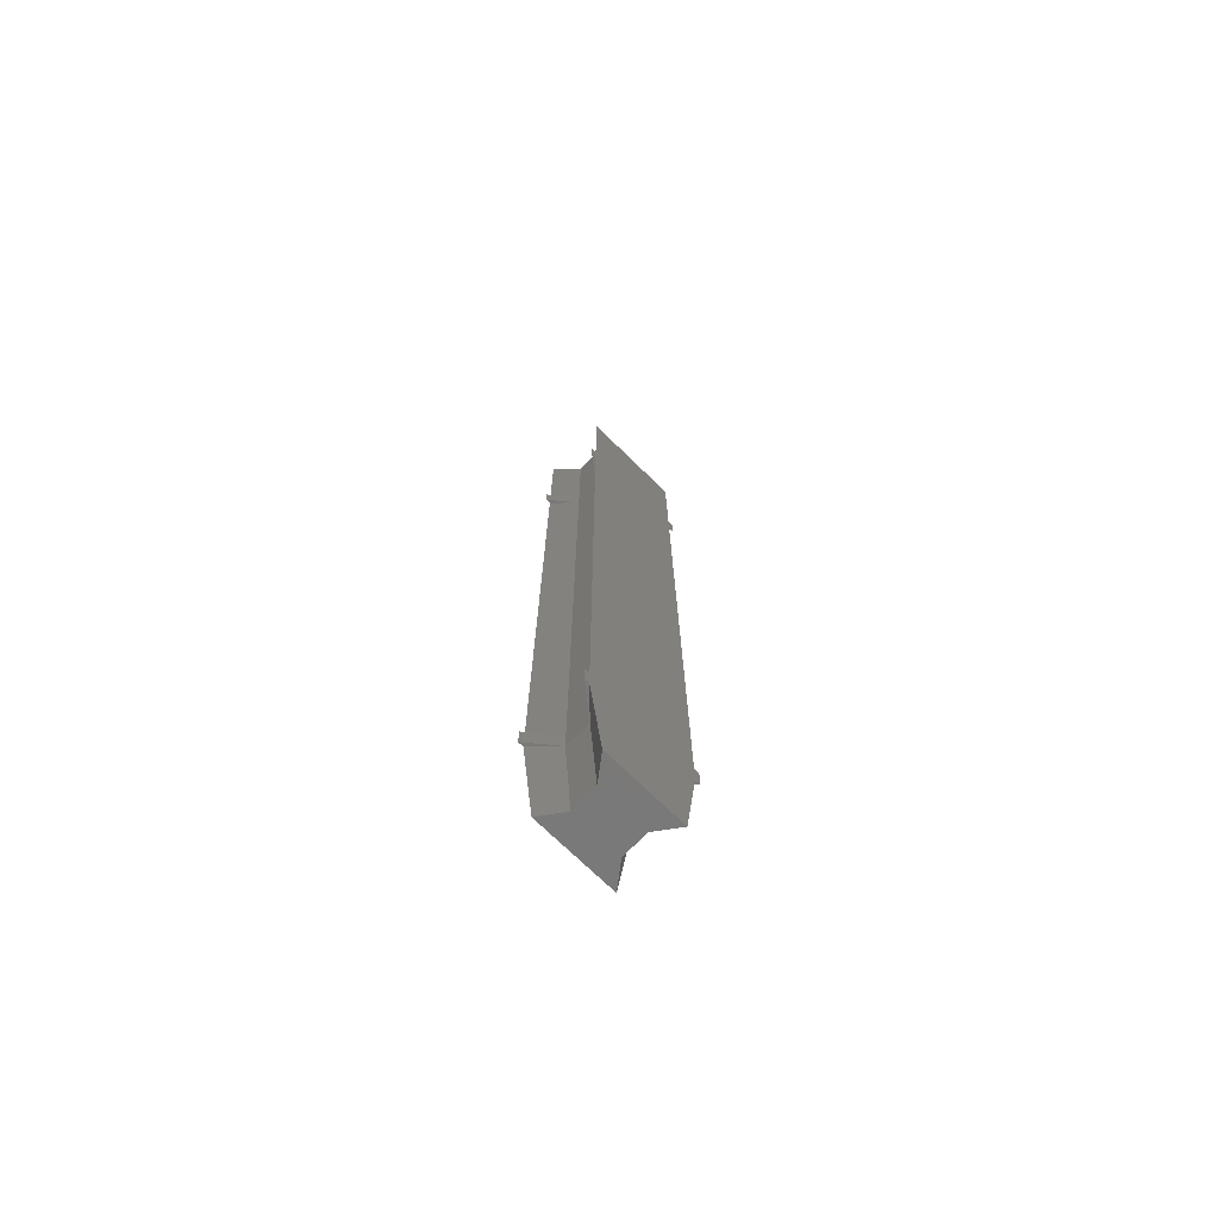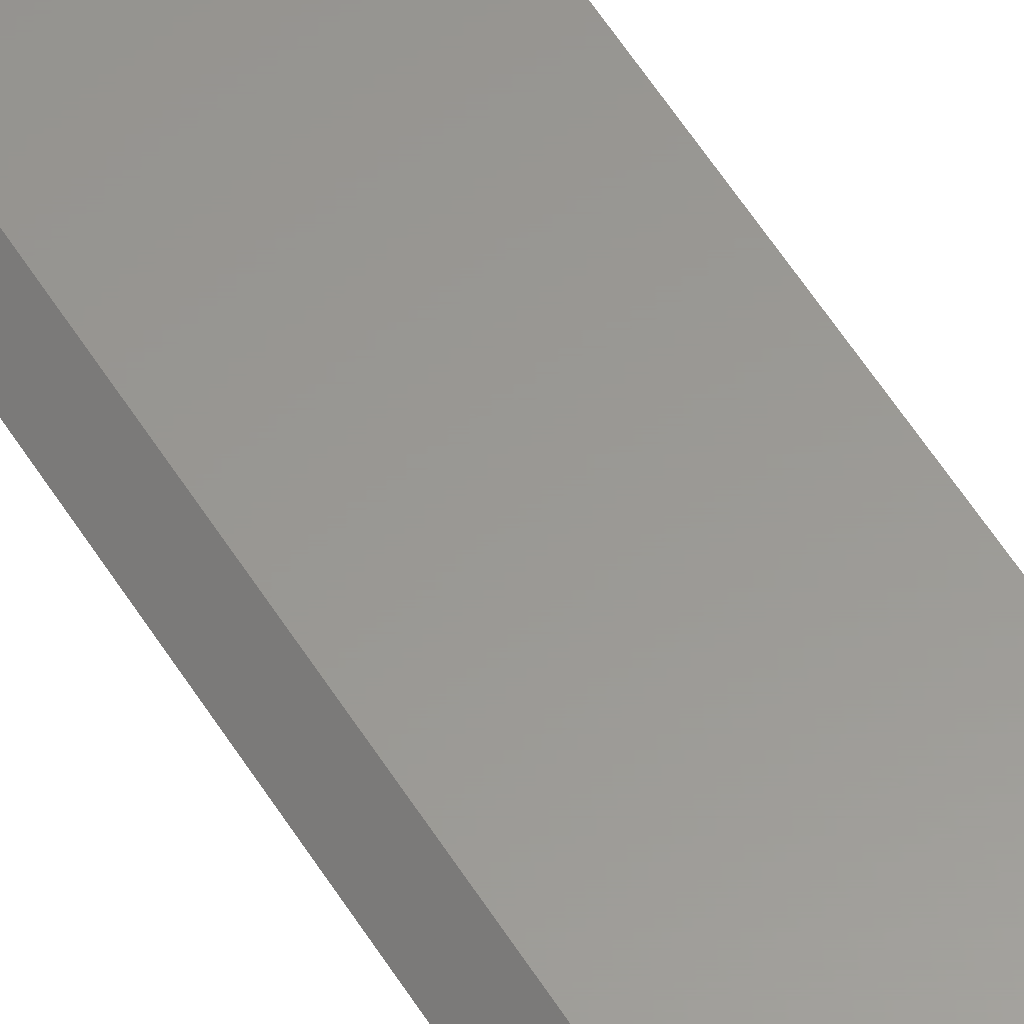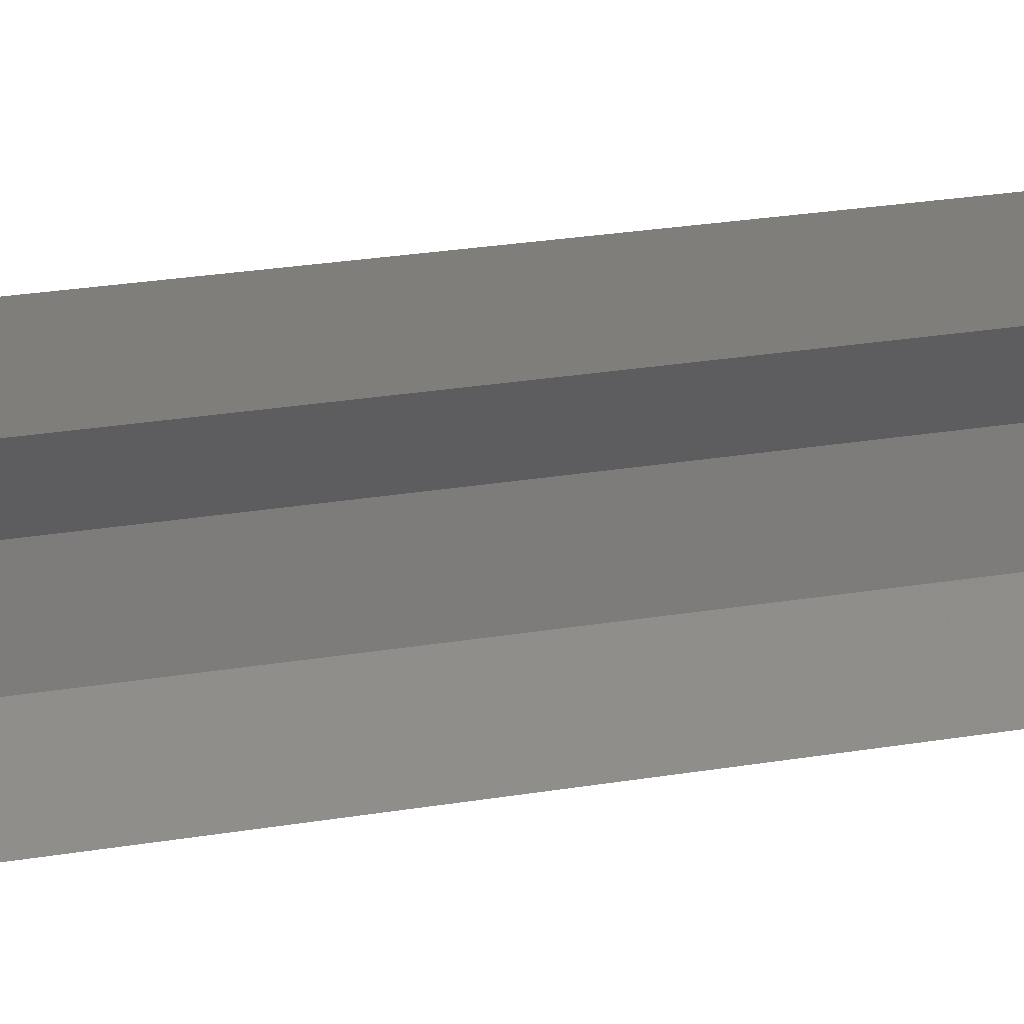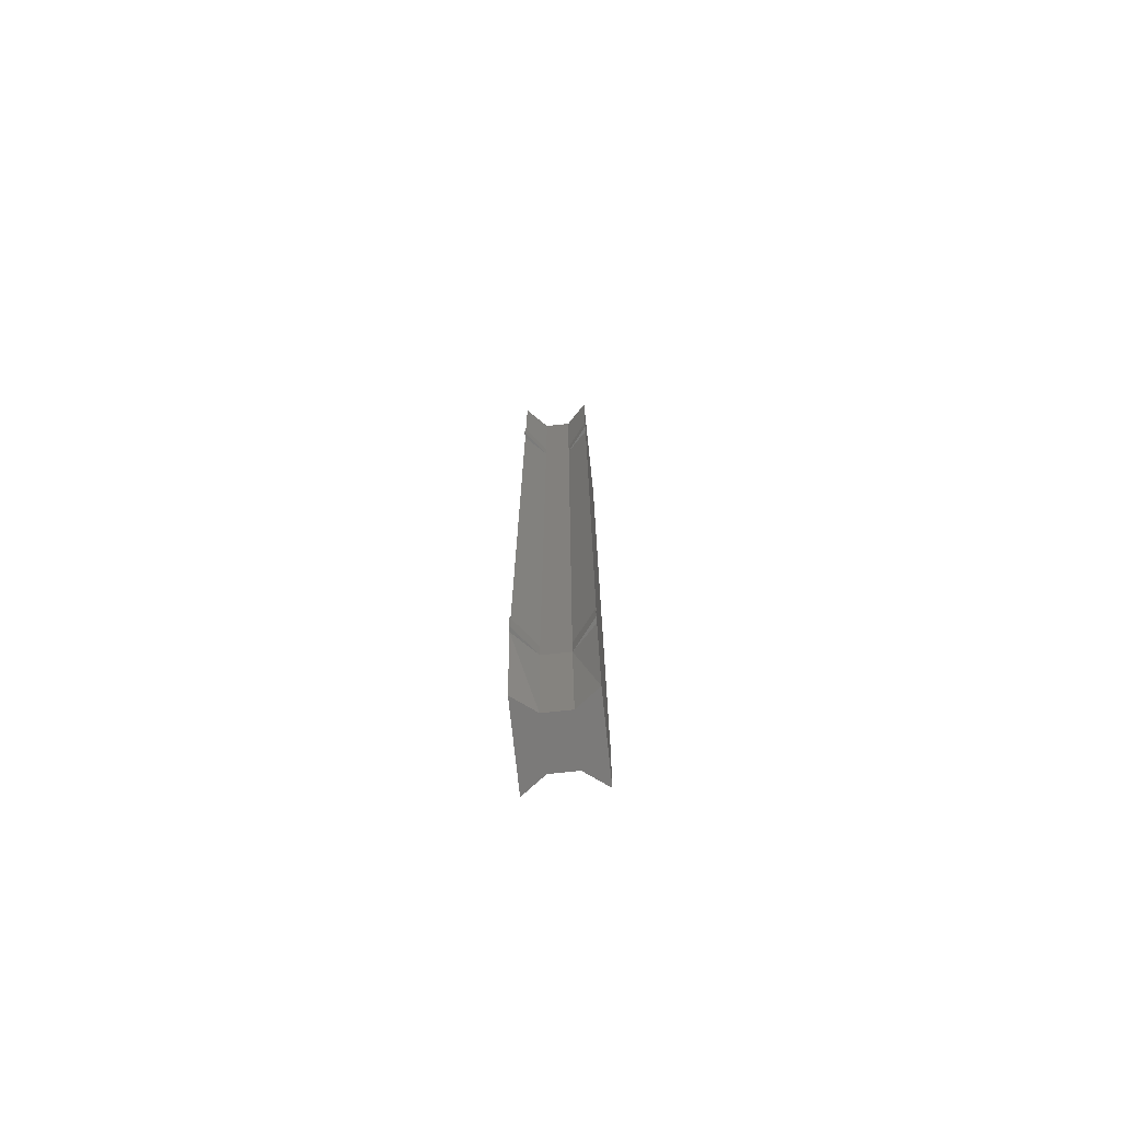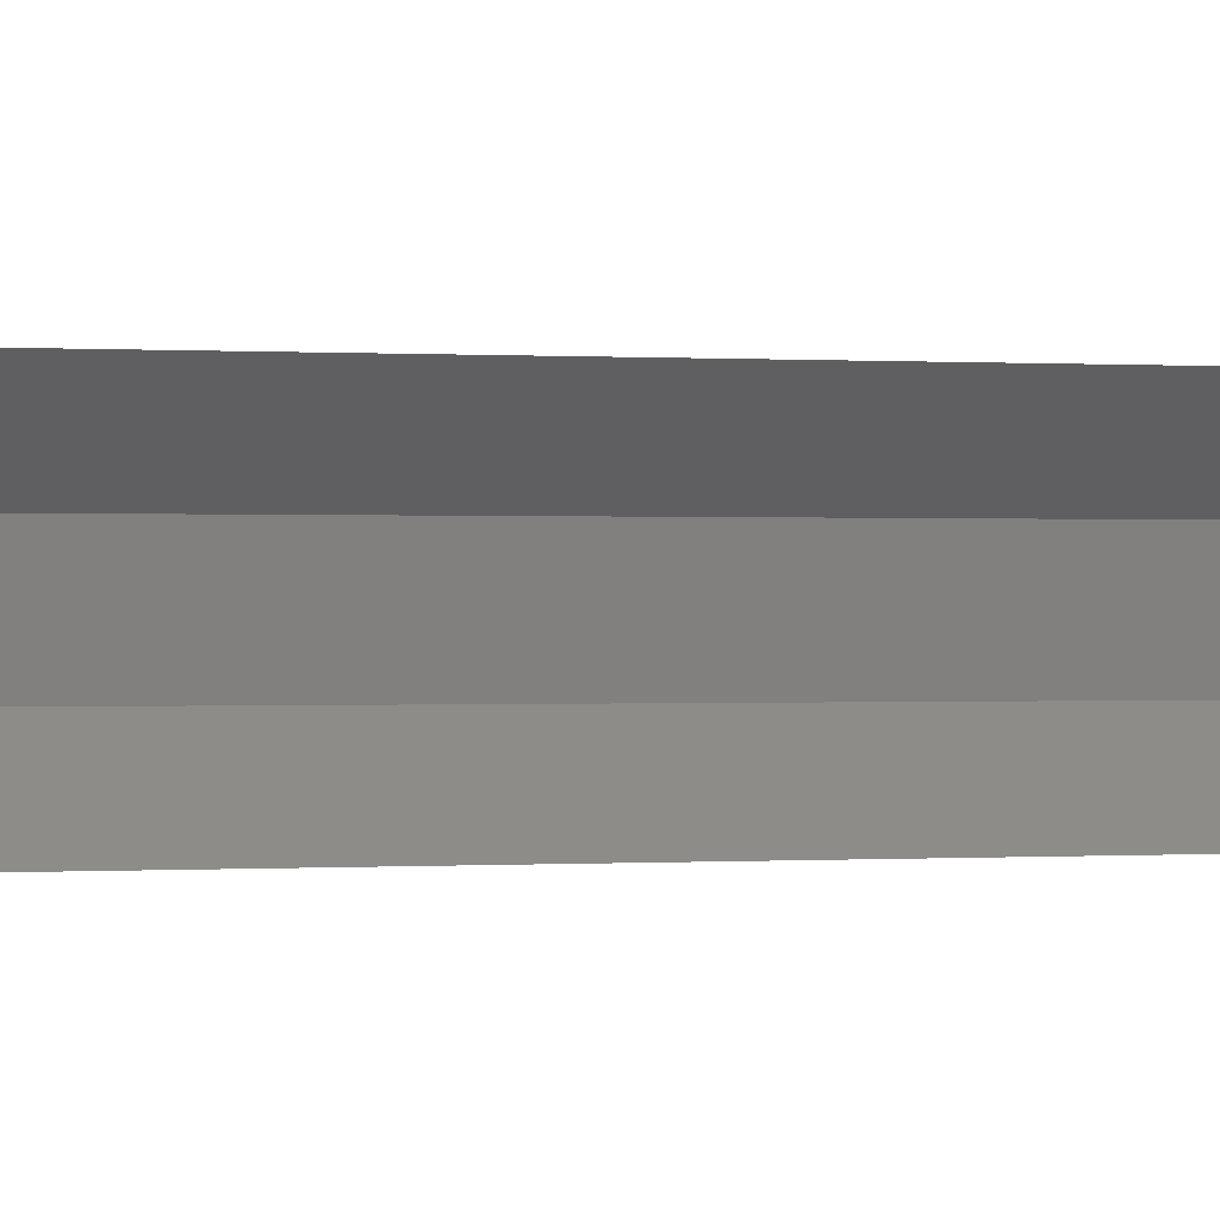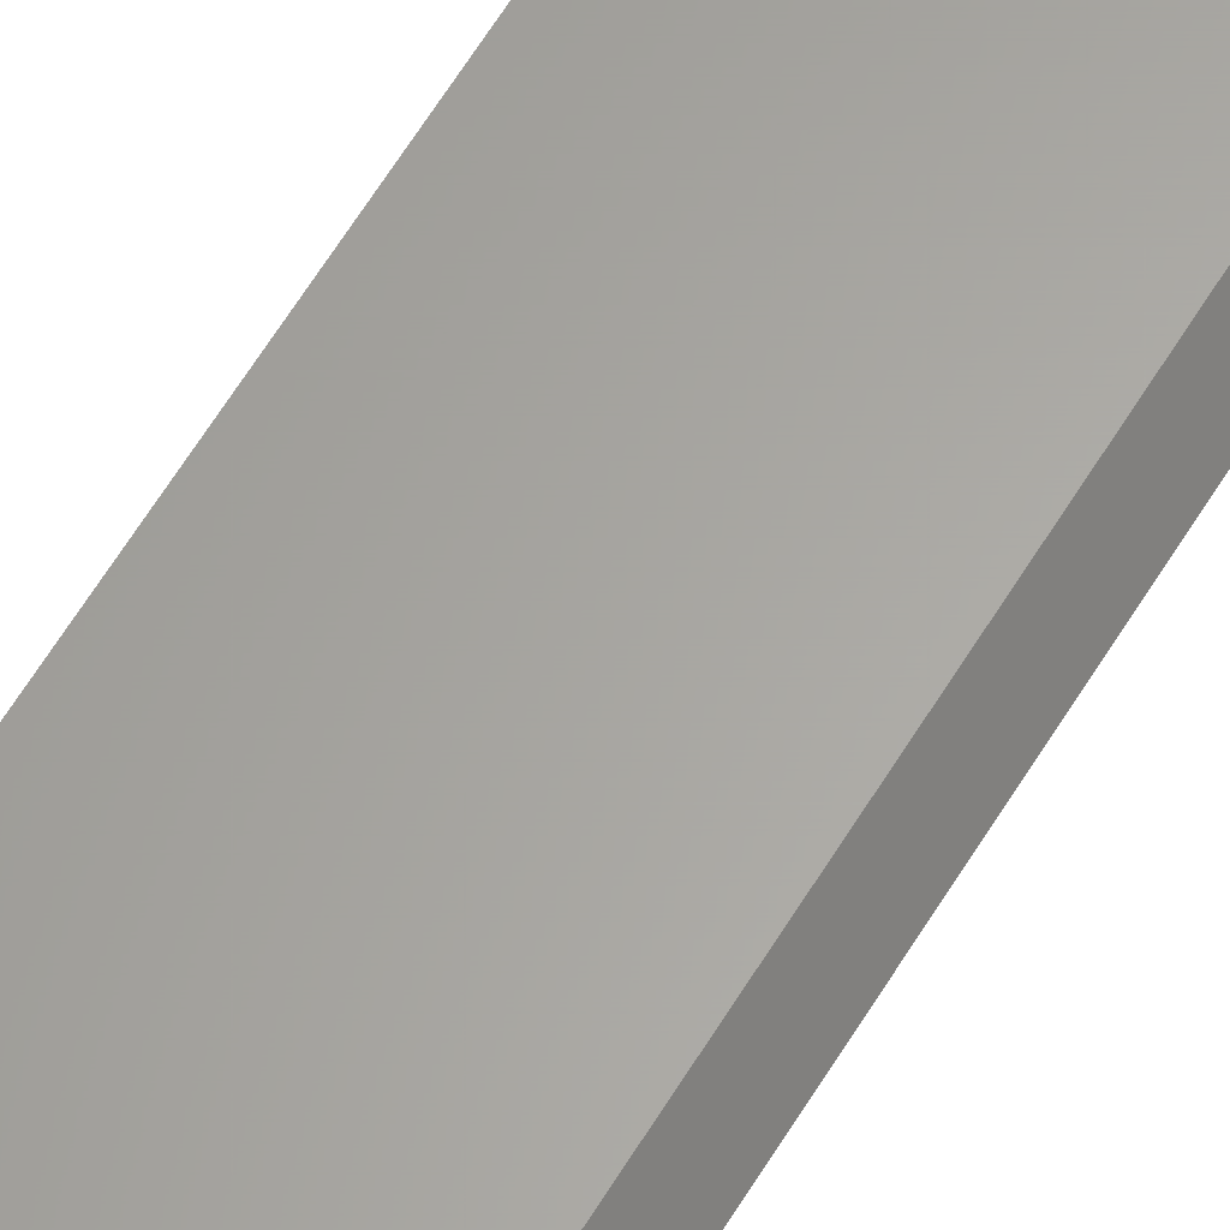
<metadata>
{"format":"stl","ext":"stl","renderer":"f3d","projection":"perspective","resolution":1024,"background":"white","views":[{"elev":-72.6,"azim":135.7,"up":"+Y"},{"elev":59.3,"azim":147.8,"up":"+Z"},{"elev":11.8,"azim":-119.6,"up":"+Z"},{"elev":-73.9,"azim":96.1,"up":"+Y"},{"elev":0.0,"azim":51.4,"up":"+Z"},{"elev":62.4,"azim":31.3,"up":"+Z"}]}
</metadata>
<code>
# stl→obj: 64 verts, 124 faces
v -2.5 -6 1.6
v -1.5 -6 0.6
v -2.75 -6 1.6
v 2.5 -6 1.6
v 2.75 -6 1.6
v 1.5 -6 0.6
v 2.75 -6 -1.6
v 2.5 -6 -1.6
v 1.5 -6 -0.6
v -1.5 -6 -0.6
v -2.5 -6 -1.6
v -2.75 -6 -1.6
v 2.75 -7 1.6
v 2.5 -7 1.6
v 1.5 -7 0.6
v -1.5 -7 0.6
v -2.5 -7 1.6
v -2.75 -7 1.6
v 2.5 -7 -1.6
v 2.75 -7 -1.6
v 1.5 -7 -0.6
v -2.5 -7 -1.6
v -1.5 -7 -0.6
v -2.75 -7 -1.6
v 1.5 -1.332e-16 -0.6
v 1.5 1.332e-16 0.6
v 1.5 -38.8 0.6
v 1.5 -38.8 -0.6
v 1.5 -39.8 0.6
v 1.5 -39.8 -0.6
v 2.5 3.553e-16 1.6
v 2.5 -38.8 1.6
v -2.5 -38.8 1.6
v 2.5 -39.8 1.6
v -2.5 3.553e-16 1.6
v -2.5 -39.8 1.6
v 1.875 -44.8 1.6
v -1.875 -44.8 1.6
v -2.75 -38.8 1.6
v -2.75 -39.8 1.6
v 2.75 -39.8 1.6
v 2.75 -38.8 1.6
v -1.5 1.332e-16 0.6
v -1.5 -1.332e-16 -0.6
v -1.5 -38.8 -0.6
v -1.5 -38.8 0.6
v -1.5 -39.8 -0.6
v -1.5 -39.8 0.6
v -2.75 -39.8 -1.6
v -2.5 -38.8 -1.6
v -2.5 -39.8 -1.6
v -2.75 -38.8 -1.6
v 2.5 -39.8 -1.6
v 2.75 -38.8 -1.6
v 2.75 -39.8 -1.6
v 2.5 -38.8 -1.6
v 1.875 -44.8 -1.6
v -1.875 -44.8 -1.6
v 2.5 -3.553e-16 -1.6
v -2.5 -3.553e-16 -1.6
v -1.125 -44.8 0.6
v 1.125 -44.8 0.6
v -1.125 -44.8 -0.6
v 1.125 -44.8 -0.6
f 1 2 3
f 4 5 6
f 7 8 9
f 10 11 12
f 13 14 15
f 16 17 18
f 19 20 21
f 22 23 24
f 6 25 26
f 6 9 25
f 15 9 6
f 15 21 9
f 27 21 15
f 27 28 21
f 29 28 27
f 28 29 30
f 15 5 13
f 5 15 6
f 3 17 1
f 17 3 18
f 1 4 31
f 4 1 14
f 14 17 32
f 33 32 17
f 32 33 34
f 1 31 35
f 14 1 17
f 36 34 33
f 34 36 37
f 37 36 38
f 39 36 33
f 36 39 40
f 4 13 5
f 13 4 14
f 32 41 42
f 41 32 34
f 18 2 16
f 2 18 3
f 10 43 44
f 10 2 43
f 23 2 10
f 23 16 2
f 45 16 23
f 45 46 16
f 47 46 45
f 46 47 48
f 12 23 10
f 23 12 24
f 24 11 22
f 11 24 12
f 49 50 51
f 50 49 52
f 53 54 55
f 53 56 54
f 50 56 53
f 56 50 19
f 19 22 8
f 51 53 57
f 51 57 58
f 53 51 50
f 19 50 22
f 11 8 22
f 8 11 59
f 59 11 60
f 19 7 20
f 7 19 8
f 9 20 7
f 20 9 21
f 33 46 39
f 32 42 27
f 54 56 28
f 45 50 52
f 41 34 29
f 48 36 40
f 53 55 30
f 51 47 49
f 29 42 41
f 42 29 27
f 40 46 48
f 46 40 39
f 52 47 45
f 47 52 49
f 28 55 54
f 55 28 30
f 26 35 31
f 26 43 35
f 25 43 26
f 25 44 43
f 59 44 25
f 44 59 60
f 32 15 14
f 15 32 27
f 4 26 31
f 26 4 6
f 46 17 16
f 17 46 33
f 2 35 43
f 35 2 1
f 50 23 22
f 23 50 45
f 11 44 60
f 44 11 10
f 28 19 21
f 19 28 56
f 9 59 25
f 59 9 8
f 61 37 38
f 61 62 37
f 63 62 61
f 63 64 62
f 58 64 63
f 64 58 57
f 62 30 29
f 30 62 64
f 29 34 62
f 34 37 62
f 48 38 36
f 48 61 38
f 63 48 47
f 48 63 61
f 63 47 51
f 58 63 51
f 57 53 30
f 57 30 64

</code>
